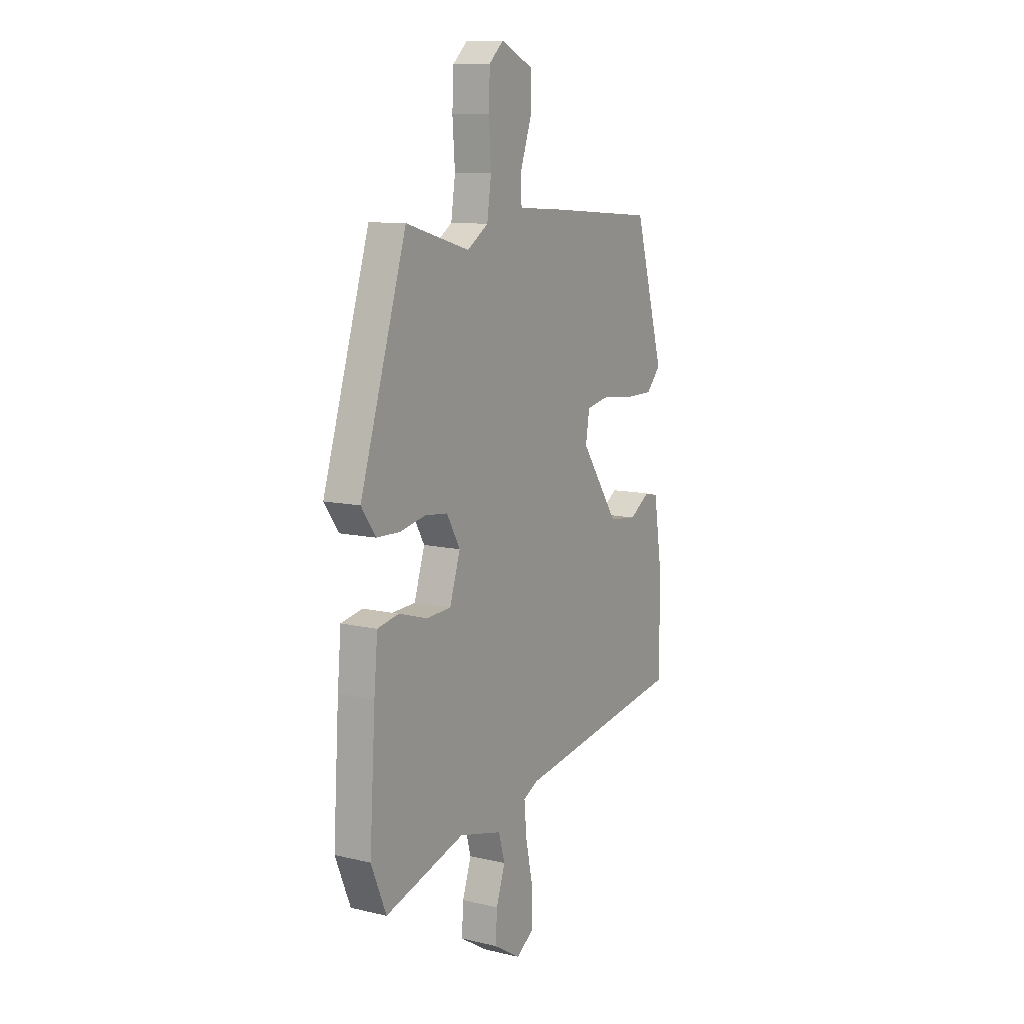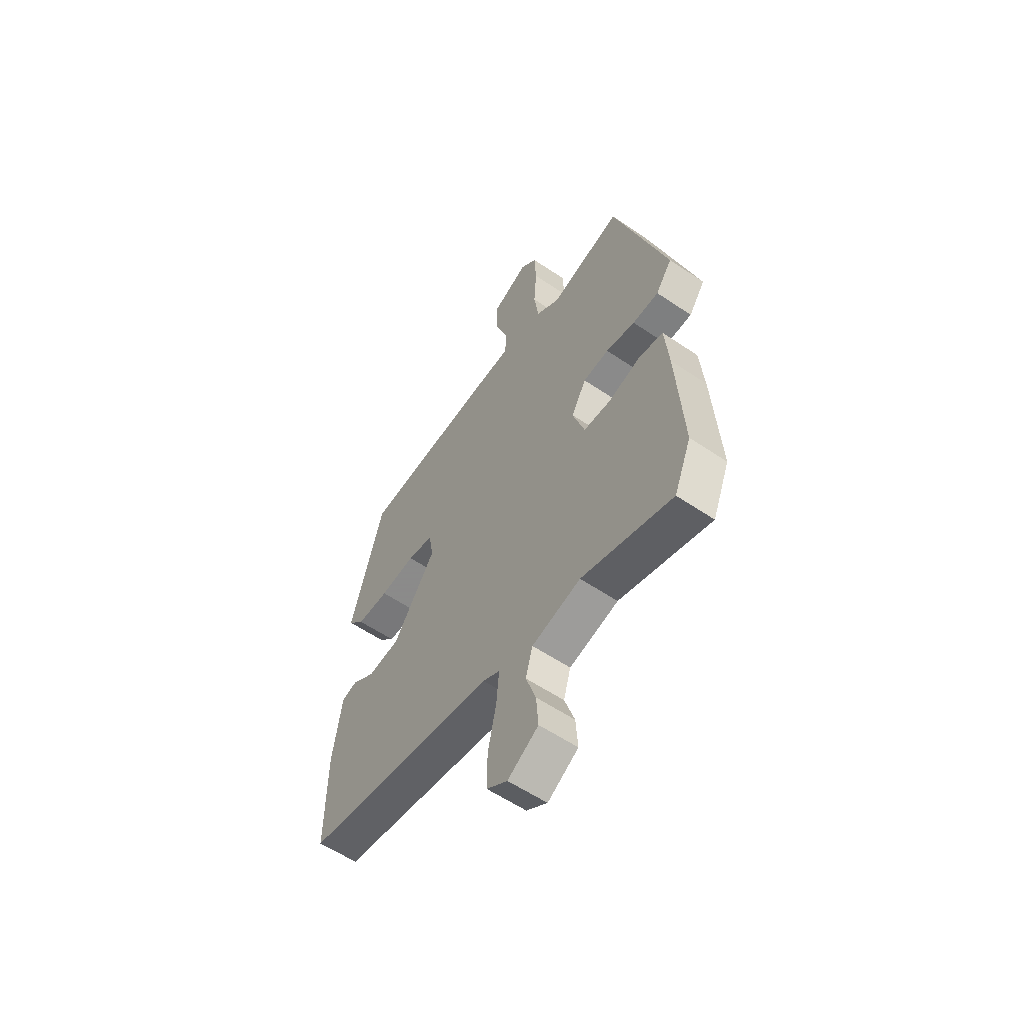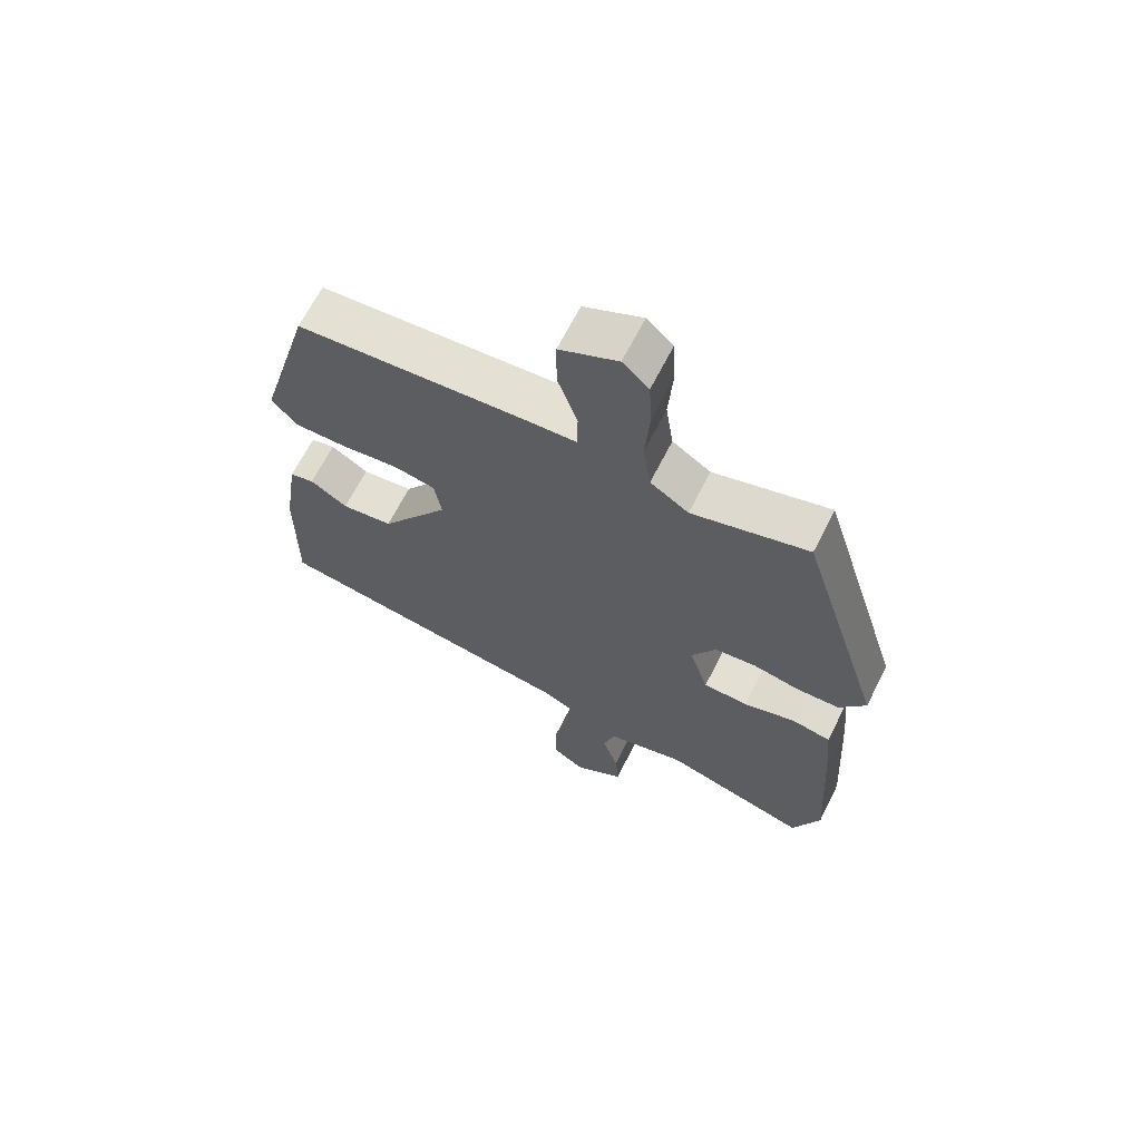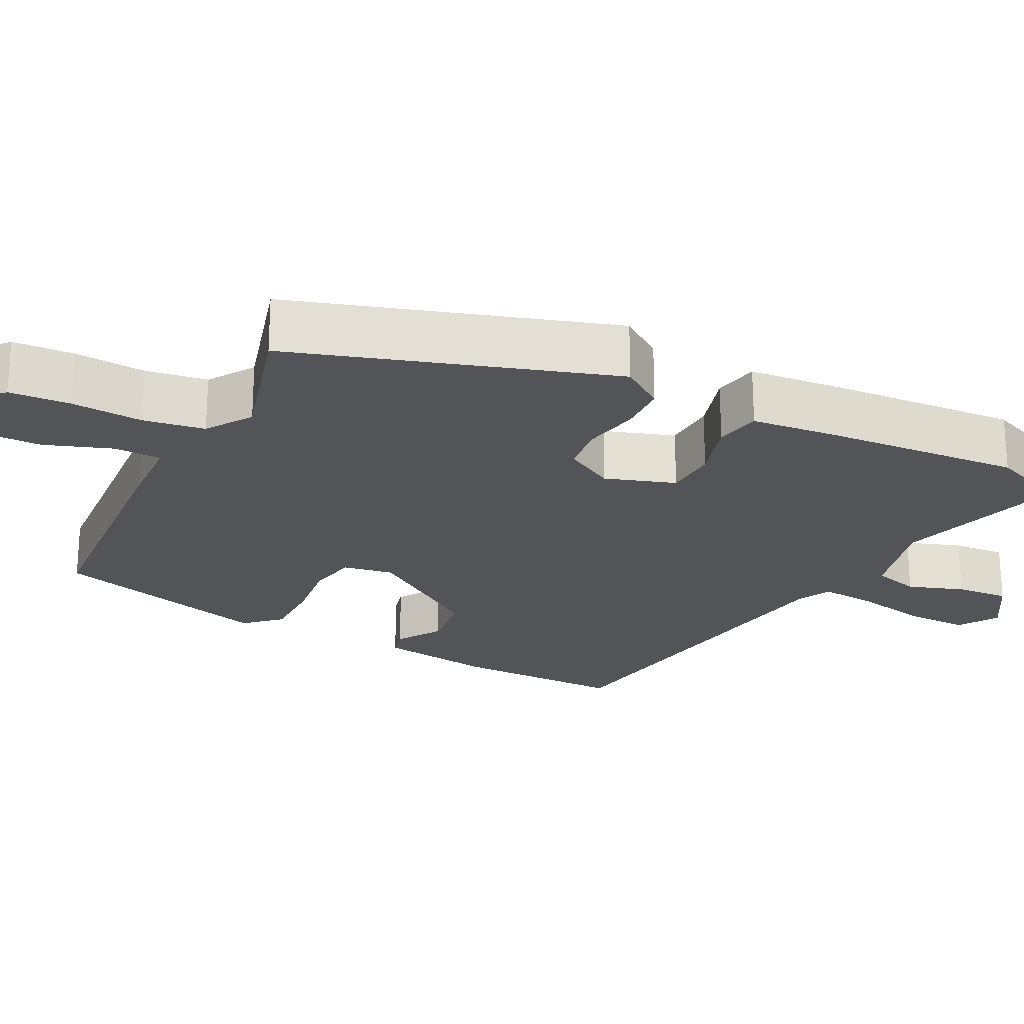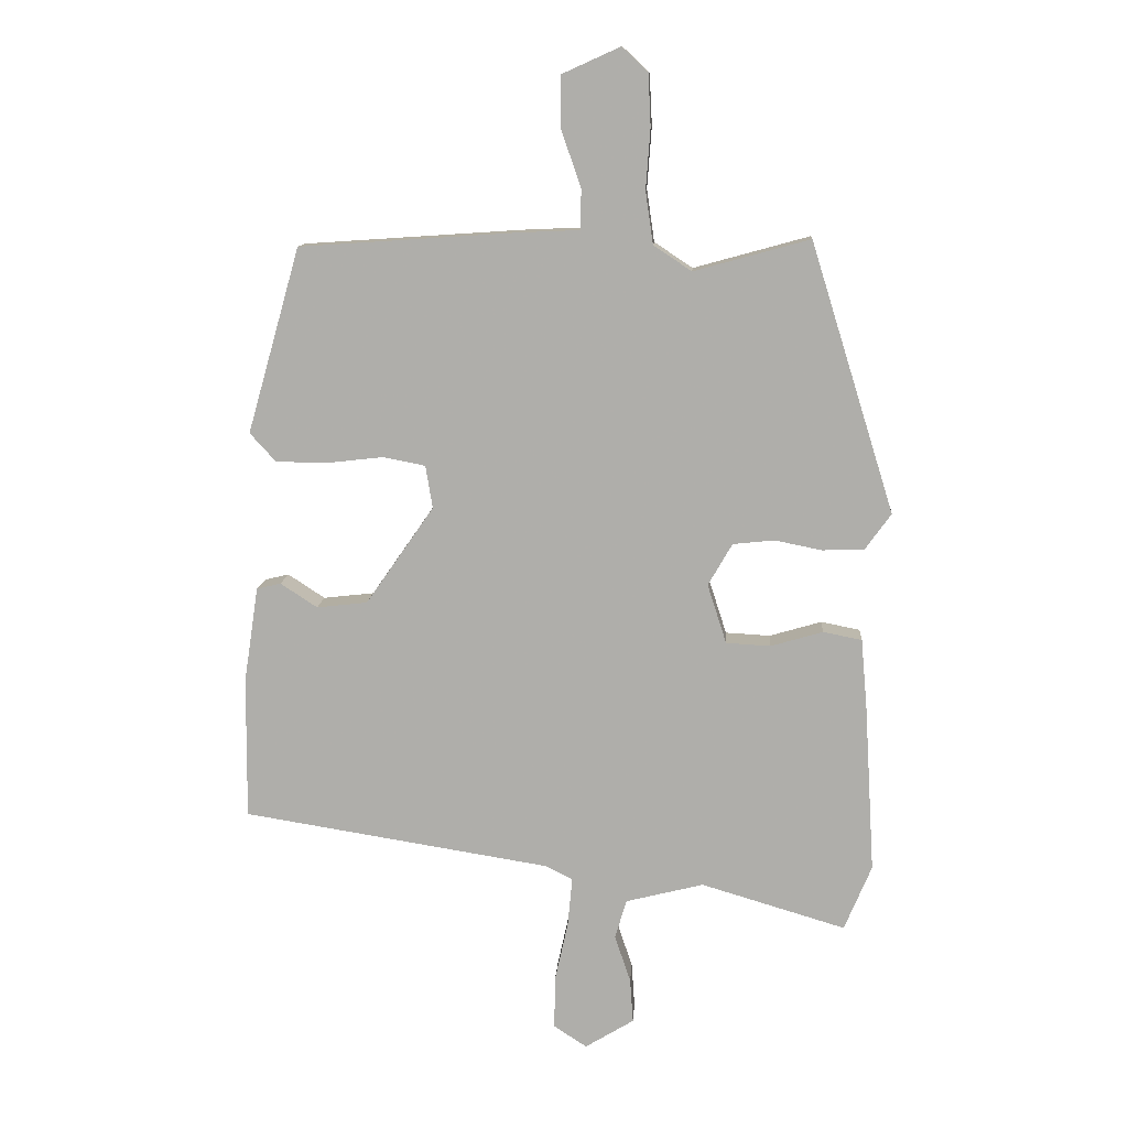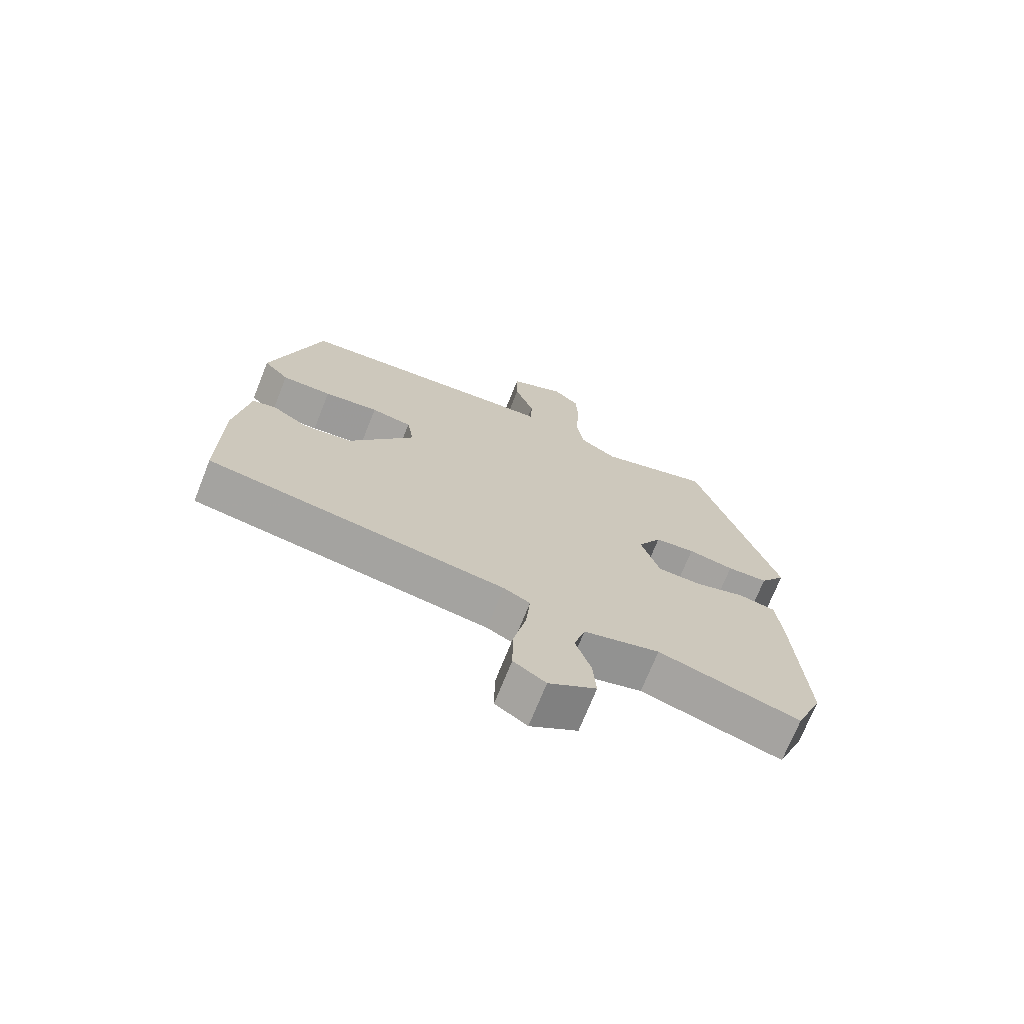
<metadata>
{"format":"obj","ext":"obj","renderer":"f3d","projection":"perspective","resolution":1024,"background":"white","views":[{"elev":10.3,"azim":120.7,"up":"+Z"},{"elev":-58.1,"azim":55.0,"up":"+Z"},{"elev":66.1,"azim":26.7,"up":"+Z"},{"elev":-23.3,"azim":63.5,"up":"+Y"},{"elev":11.7,"azim":3.7,"up":"+Z"},{"elev":-71.5,"azim":-21.7,"up":"+Z"}]}
</metadata>
<code>
v -0.505 0.07 -0.42
v -0.503 0.07 -0.196
v -0.48 0.07 -0.045
v -0.442 0.07 -0.036
v -0.384 0.07 -0.074
v -0.304 0.07 -0.065
v -0.197 0.07 0.089
v -0.208 0.07 0.156
v -0.274 0.07 0.169
v -0.363 0.07 0.159
v -0.444 0.07 0.16
v -0.485 0.07 0.205
v -0.402 0.07 0.496
v -0.059 0.07 0.519
v 0.035 0.07 0.523
v 0.036 0.07 0.586
v 0.005 0.07 0.675
v 0.005 0.07 0.756
v 0.096 0.07 0.797
v 0.137 0.07 0.759
v 0.141 0.07 0.678
v 0.134 0.07 0.583
v 0.146 0.07 0.501
v 0.206 0.07 0.461
v 0.388 0.07 0.511
v 0.52 0.07 0.088
v 0.479 0.07 0.031
v 0.413 0.07 0.029
v 0.339 0.07 0.044
v 0.274 0.07 0.037
v 0.236 0.07 -0.029
v 0.266 0.07 -0.122
v 0.336 0.07 -0.126
v 0.418 0.07 -0.102
v 0.479 0.07 -0.114
v 0.489 0.07 -0.226
v 0.505 0.07 -0.489
v 0.462 0.07 -0.592
v 0.234 0.07 -0.524
v 0.111 0.07 -0.555
v 0.093 0.07 -0.617
v 0.118 0.07 -0.691
v 0.123 0.07 -0.761
v 0.046 0.07 -0.808
v -0.006 0.07 -0.774
v -0.005 0.07 -0.692
v 0.016 0.07 -0.596
v 0.023 0.07 -0.52
v -0.02 0.07 -0.498
v -0.505 0 -0.42
v -0.503 0 -0.196
v -0.48 0 -0.045
v -0.442 0 -0.036
v -0.384 0 -0.074
v -0.304 0 -0.065
v -0.197 0 0.089
v -0.208 0 0.156
v -0.274 0 0.169
v -0.363 0 0.159
v -0.444 0 0.16
v -0.485 0 0.205
v -0.402 0 0.496
v -0.059 0 0.519
v 0.035 0 0.523
v 0.036 0 0.586
v 0.005 0 0.675
v 0.005 0 0.756
v 0.096 0 0.797
v 0.137 0 0.759
v 0.141 0 0.678
v 0.134 0 0.583
v 0.146 0 0.501
v 0.206 0 0.461
v 0.388 0 0.511
v 0.52 0 0.088
v 0.479 0 0.031
v 0.413 0 0.029
v 0.339 0 0.044
v 0.274 0 0.037
v 0.236 0 -0.029
v 0.266 0 -0.122
v 0.336 0 -0.126
v 0.418 0 -0.102
v 0.479 0 -0.114
v 0.489 0 -0.226
v 0.505 0 -0.489
v 0.462 0 -0.592
v 0.234 0 -0.524
v 0.111 0 -0.555
v 0.093 0 -0.617
v 0.118 0 -0.691
v 0.123 0 -0.761
v 0.046 0 -0.808
v -0.006 0 -0.774
v -0.005 0 -0.692
v 0.016 0 -0.596
v 0.023 0 -0.52
v -0.02 0 -0.498
f 44 45 46 47
f 44 47 48
f 41 42 43 44
f 41 44 48
f 40 41 48
f 39 40 48 49
f 37 38 39
f 33 34 35 36
f 32 33 36 37
f 26 27 28 29
f 24 25 26 29
f 23 24 29 30
f 19 20 21 22
f 19 22 23
f 16 17 18 19
f 15 16 19 23
f 9 10 11 12
f 9 12 13 14
f 2 3 4 5
f 2 5 6
f 1 2 6
f 49 1 6 7
f 32 37 39 49
f 31 32 49 7
f 8 9 14 15
f 15 23 30 31
f 7 8 15 31
f 96 95 94 93
f 97 96 93
f 93 92 91 90
f 97 93 90
f 97 90 89
f 98 97 89 88
f 88 87 86
f 85 84 83 82
f 86 85 82 81
f 78 77 76 75
f 78 75 74 73
f 79 78 73 72
f 71 70 69 68
f 72 71 68
f 68 67 66 65
f 72 68 65 64
f 61 60 59 58
f 63 62 61 58
f 54 53 52 51
f 55 54 51
f 55 51 50
f 56 55 50 98
f 98 88 86 81
f 56 98 81 80
f 64 63 58 57
f 80 79 72 64
f 80 64 57 56
f 1 50 51 2
f 2 51 52 3
f 3 52 53 4
f 4 53 54 5
f 5 54 55 6
f 6 55 56 7
f 7 56 57 8
f 8 57 58 9
f 9 58 59 10
f 10 59 60 11
f 11 60 61 12
f 12 61 62 13
f 13 62 63 14
f 14 63 64 15
f 15 64 65 16
f 16 65 66 17
f 17 66 67 18
f 18 67 68 19
f 19 68 69 20
f 20 69 70 21
f 21 70 71 22
f 22 71 72 23
f 23 72 73 24
f 24 73 74 25
f 25 74 75 26
f 26 75 76 27
f 27 76 77 28
f 28 77 78 29
f 29 78 79 30
f 30 79 80 31
f 31 80 81 32
f 32 81 82 33
f 33 82 83 34
f 34 83 84 35
f 35 84 85 36
f 36 85 86 37
f 37 86 87 38
f 38 87 88 39
f 39 88 89 40
f 40 89 90 41
f 41 90 91 42
f 42 91 92 43
f 43 92 93 44
f 44 93 94 45
f 45 94 95 46
f 46 95 96 47
f 47 96 97 48
f 48 97 98 49
f 49 98 50 1

</code>
